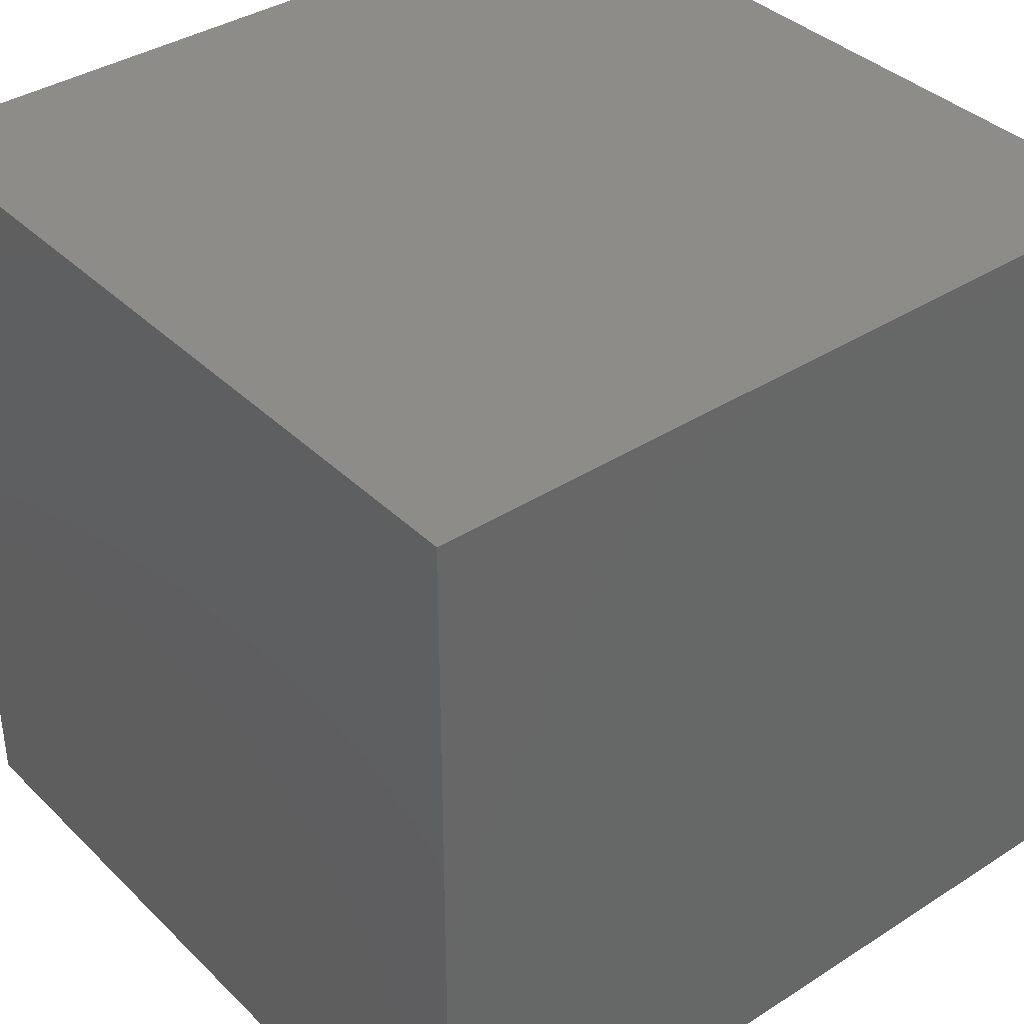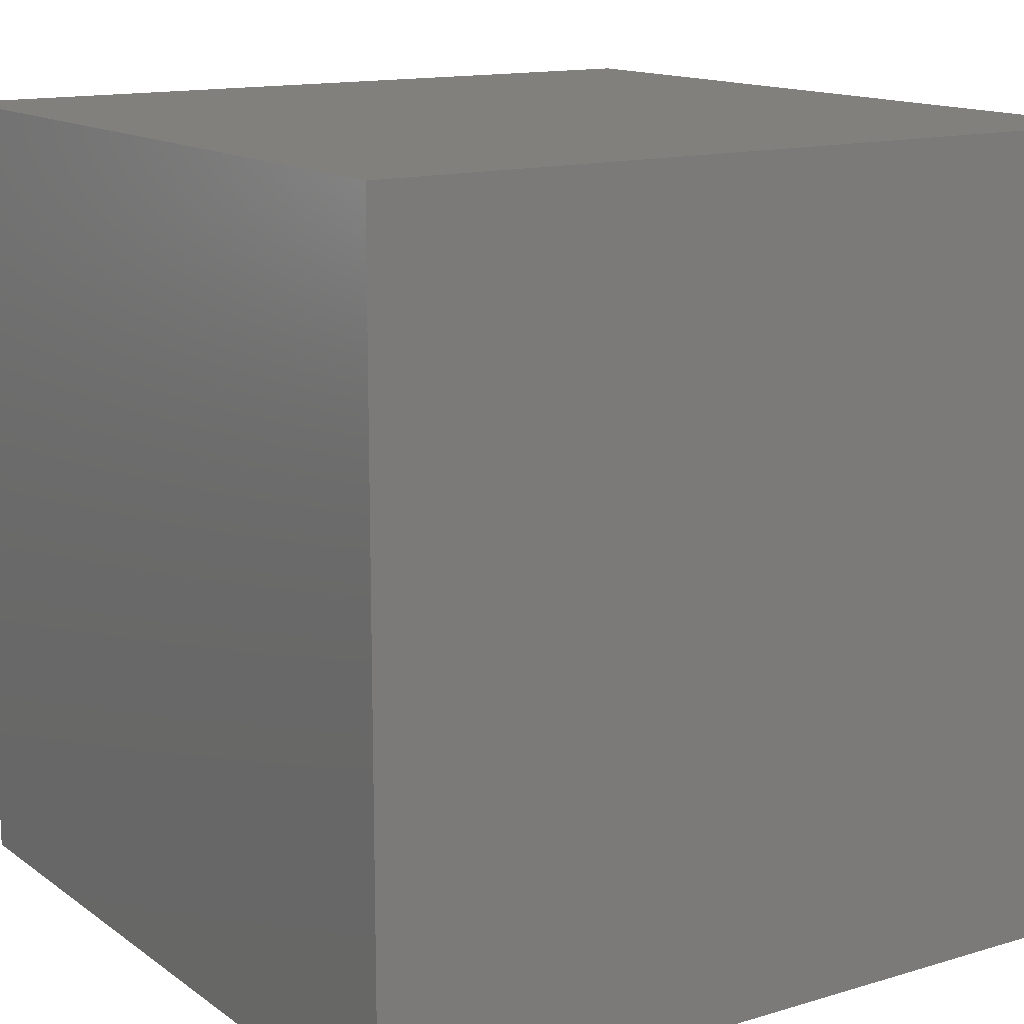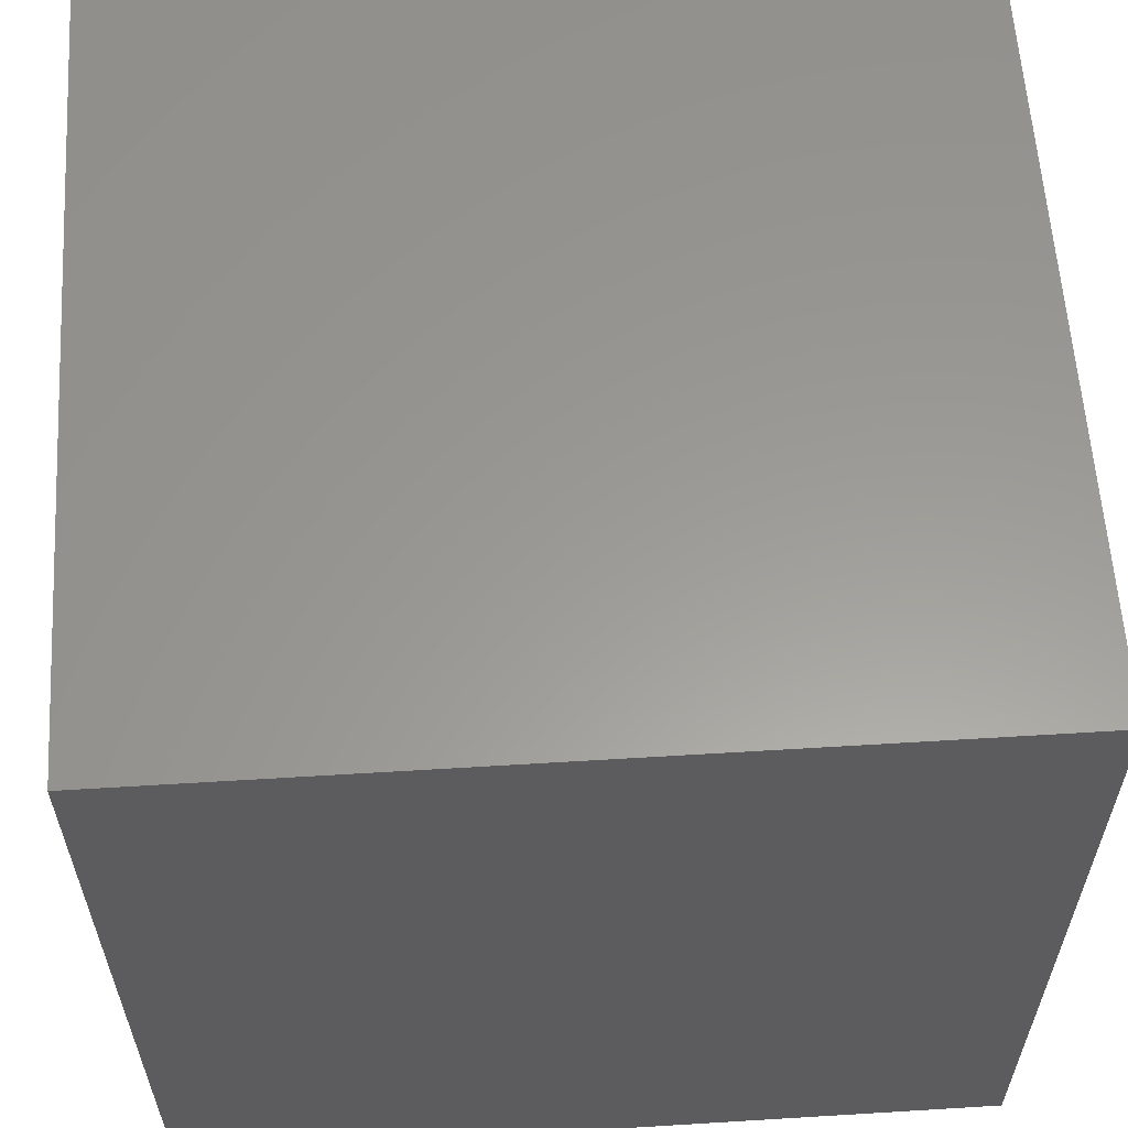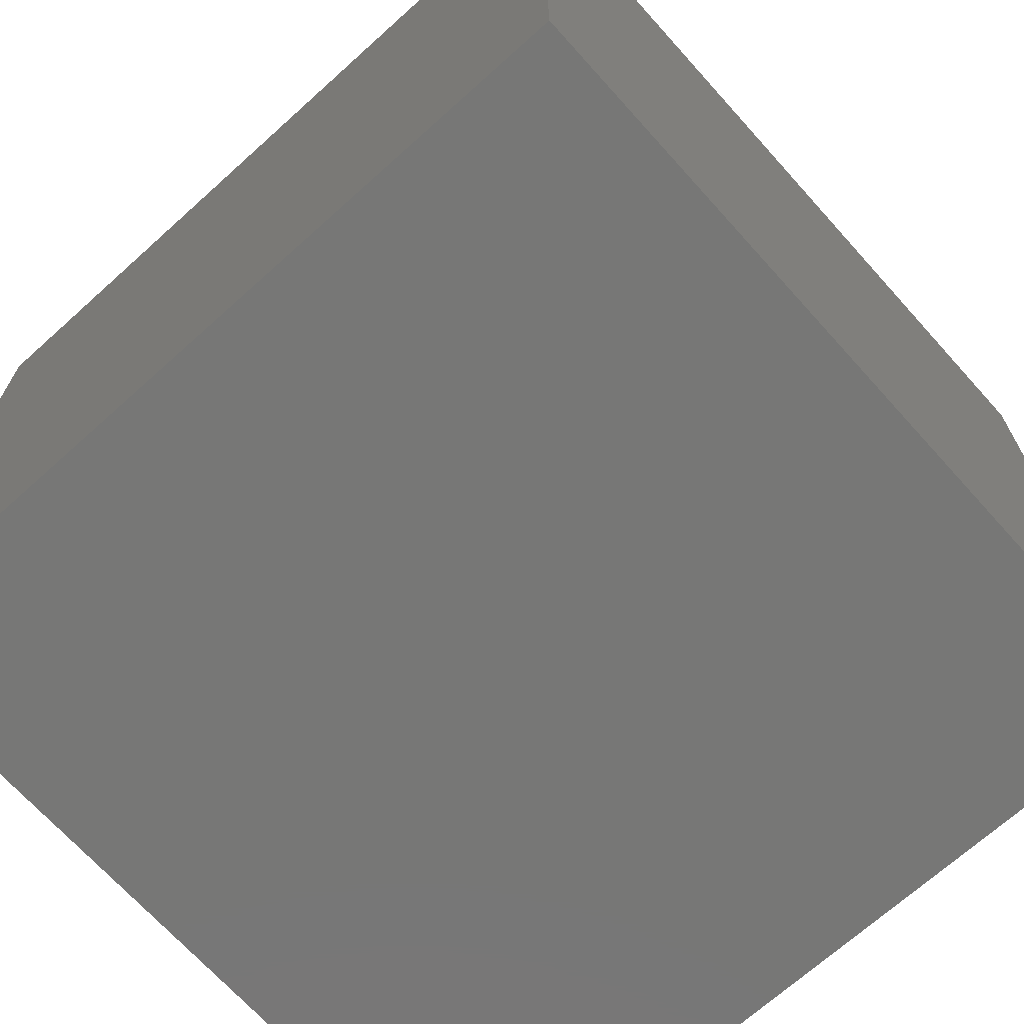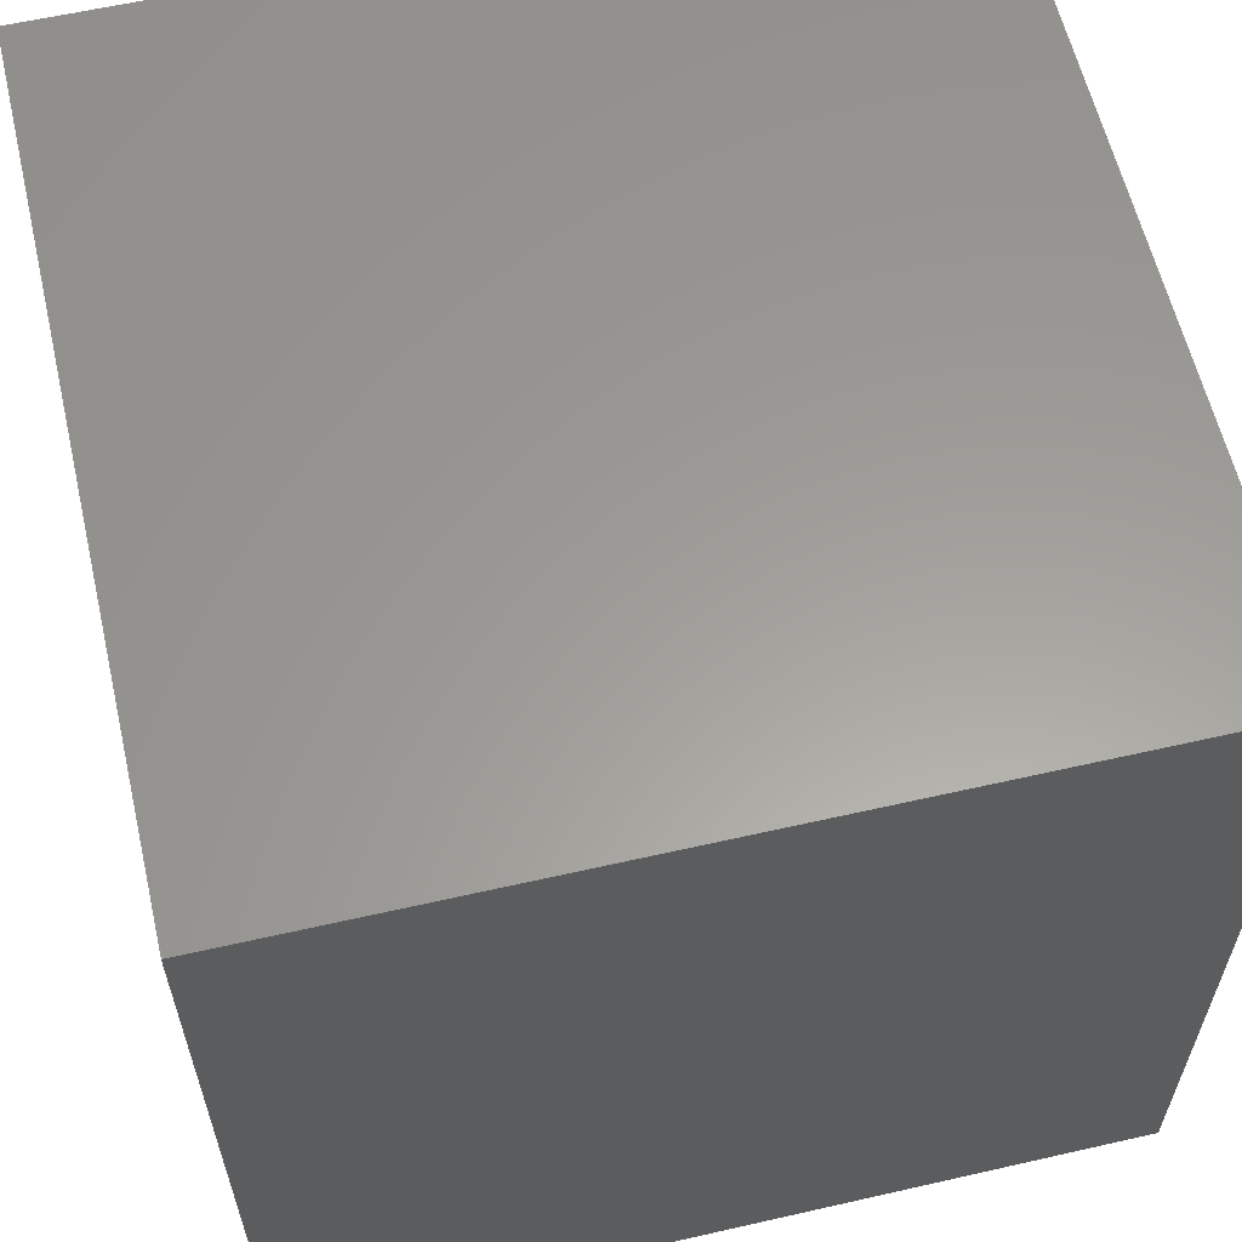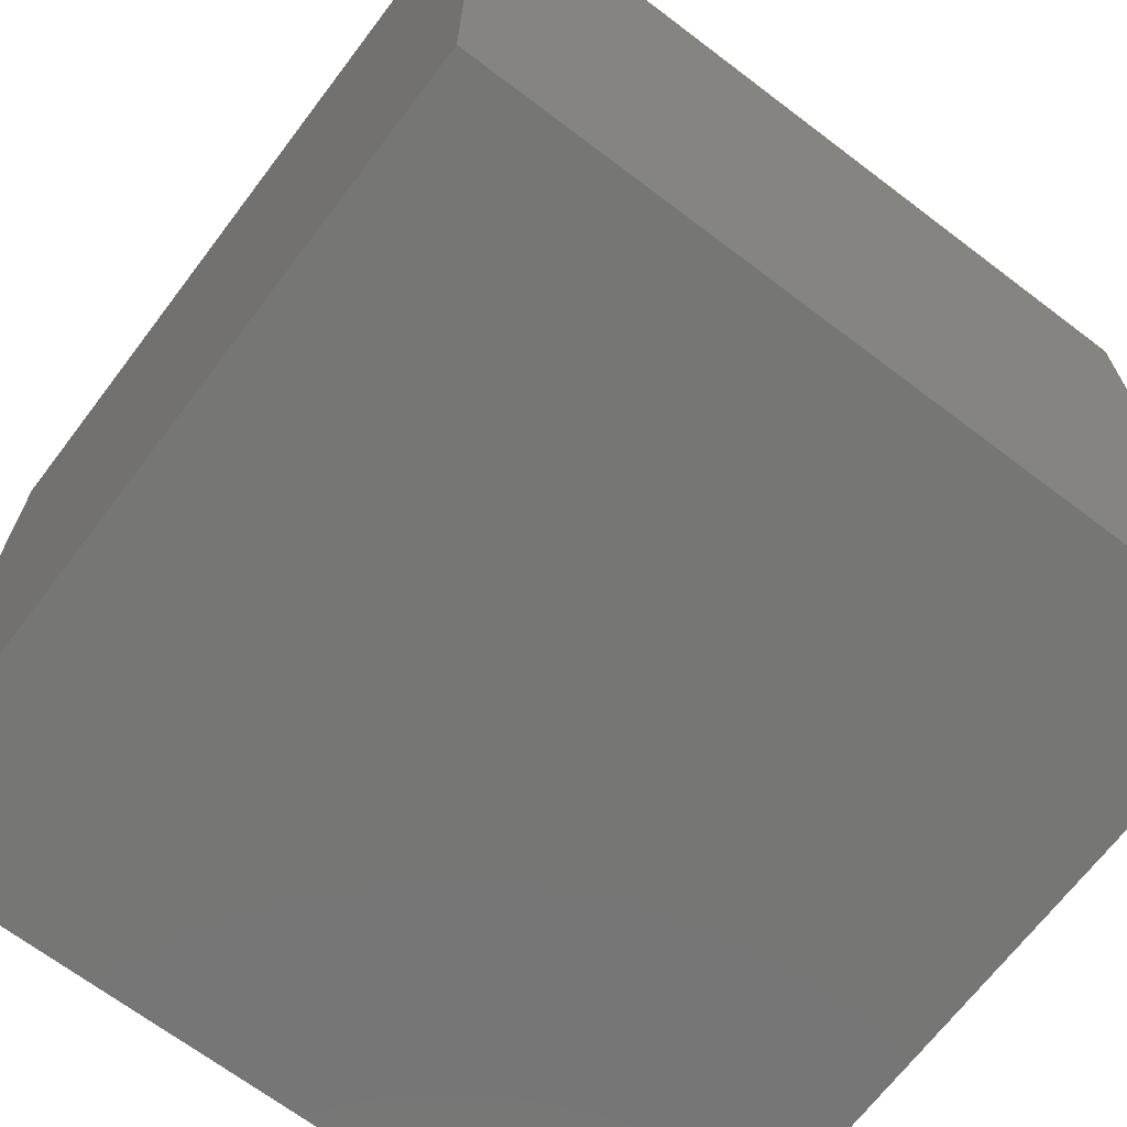
<metadata>
{"format":"stl","ext":"stl","renderer":"f3d","projection":"perspective","resolution":1024,"background":"white","views":[{"elev":37.6,"azim":-129.3,"up":"+Y"},{"elev":13.9,"azim":-33.5,"up":"+Y"},{"elev":59.7,"azim":86.4,"up":"+Y"},{"elev":-69.6,"azim":42.0,"up":"+Z"},{"elev":60.4,"azim":76.9,"up":"+Z"},{"elev":-68.3,"azim":-127.2,"up":"+Z"}]}
</metadata>
<code>
# stl→obj: 8 verts, 12 faces
v -5 5 0
v 5 5 0
v -5 -5 0
v 5 -5 0
v 5 5 10
v -5 5 10
v 5 -5 10
v -5 -5 10
f 1 2 3
f 2 4 3
f 5 6 7
f 6 8 7
f 8 6 3
f 6 1 3
f 6 5 1
f 5 2 1
f 7 8 4
f 8 3 4
f 5 7 2
f 7 4 2

</code>
